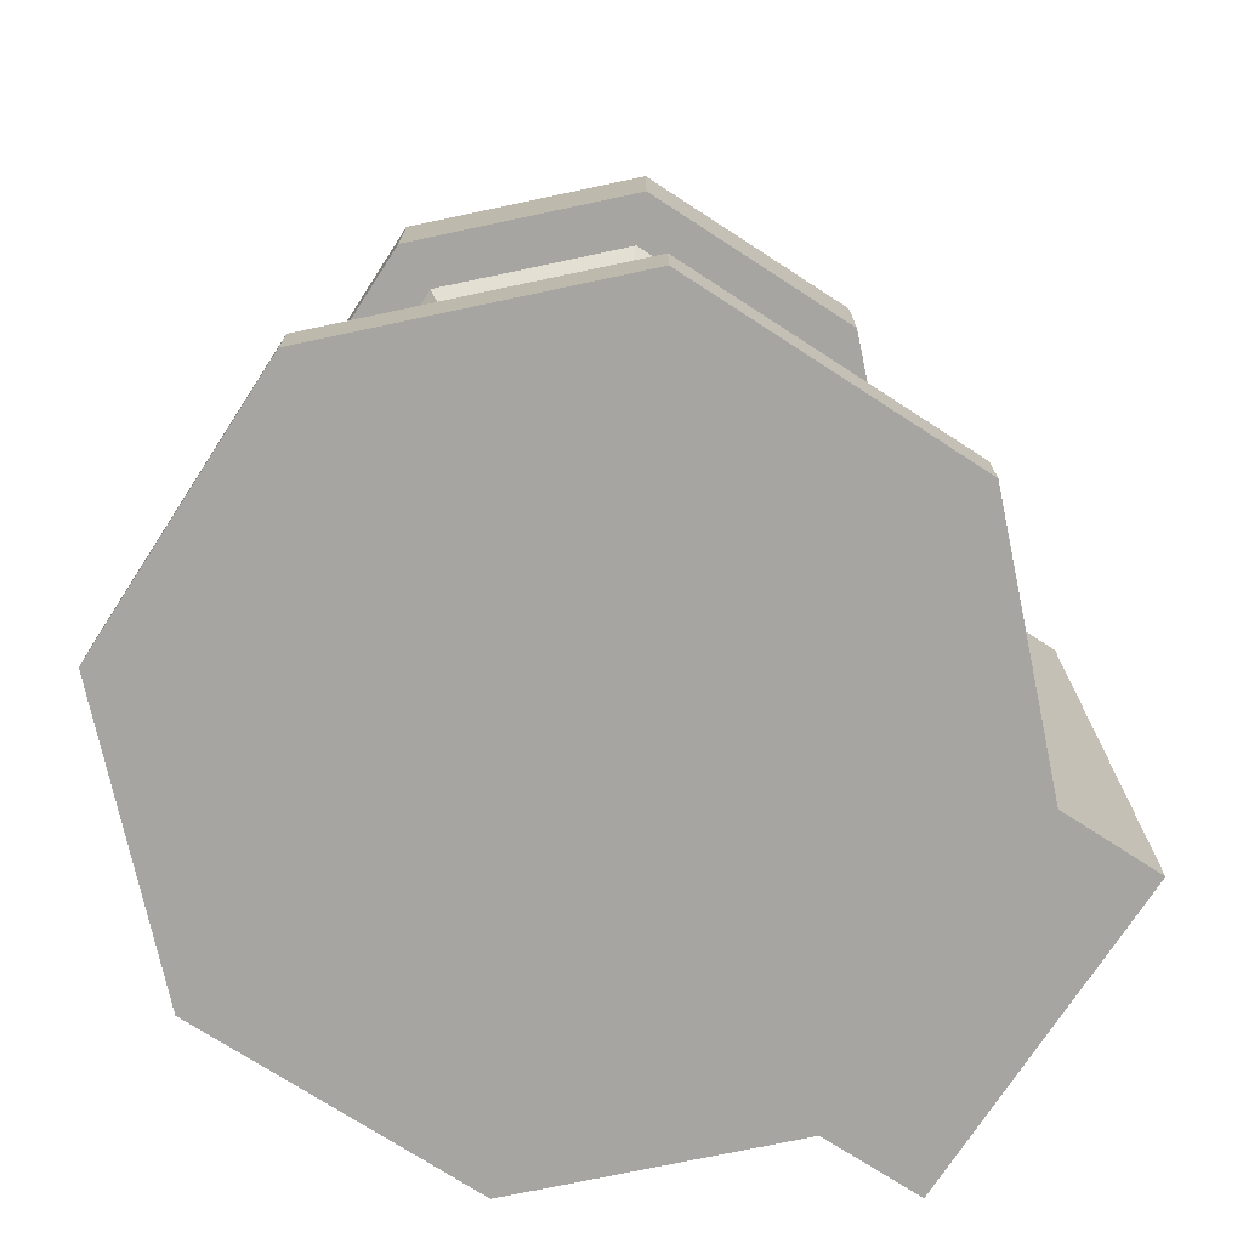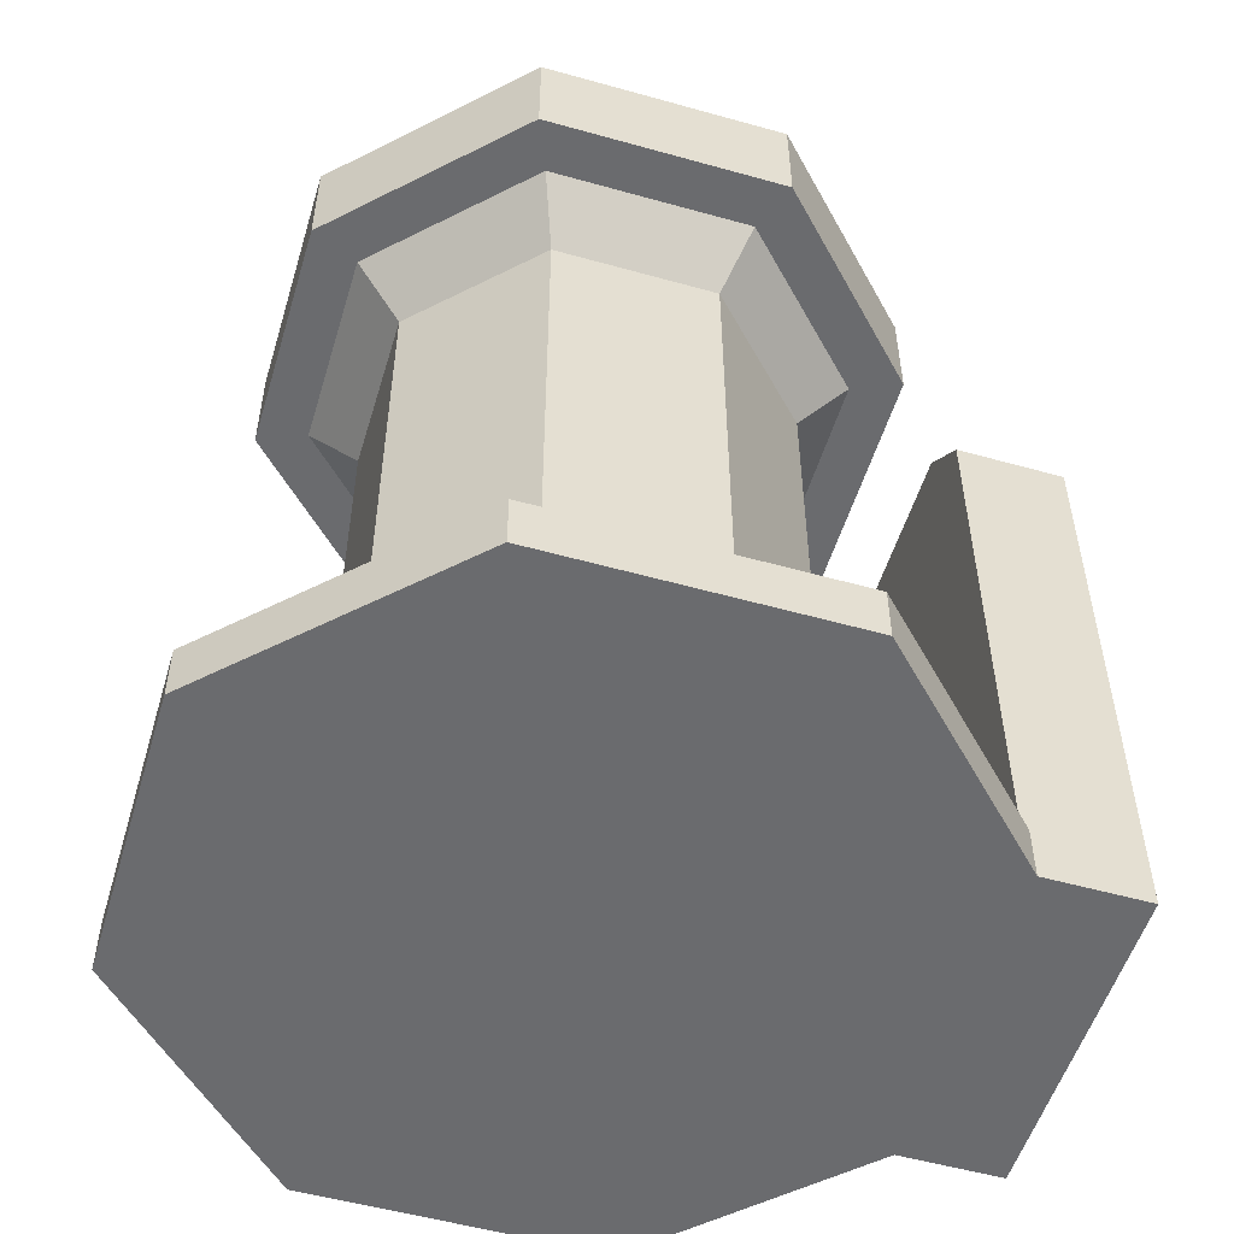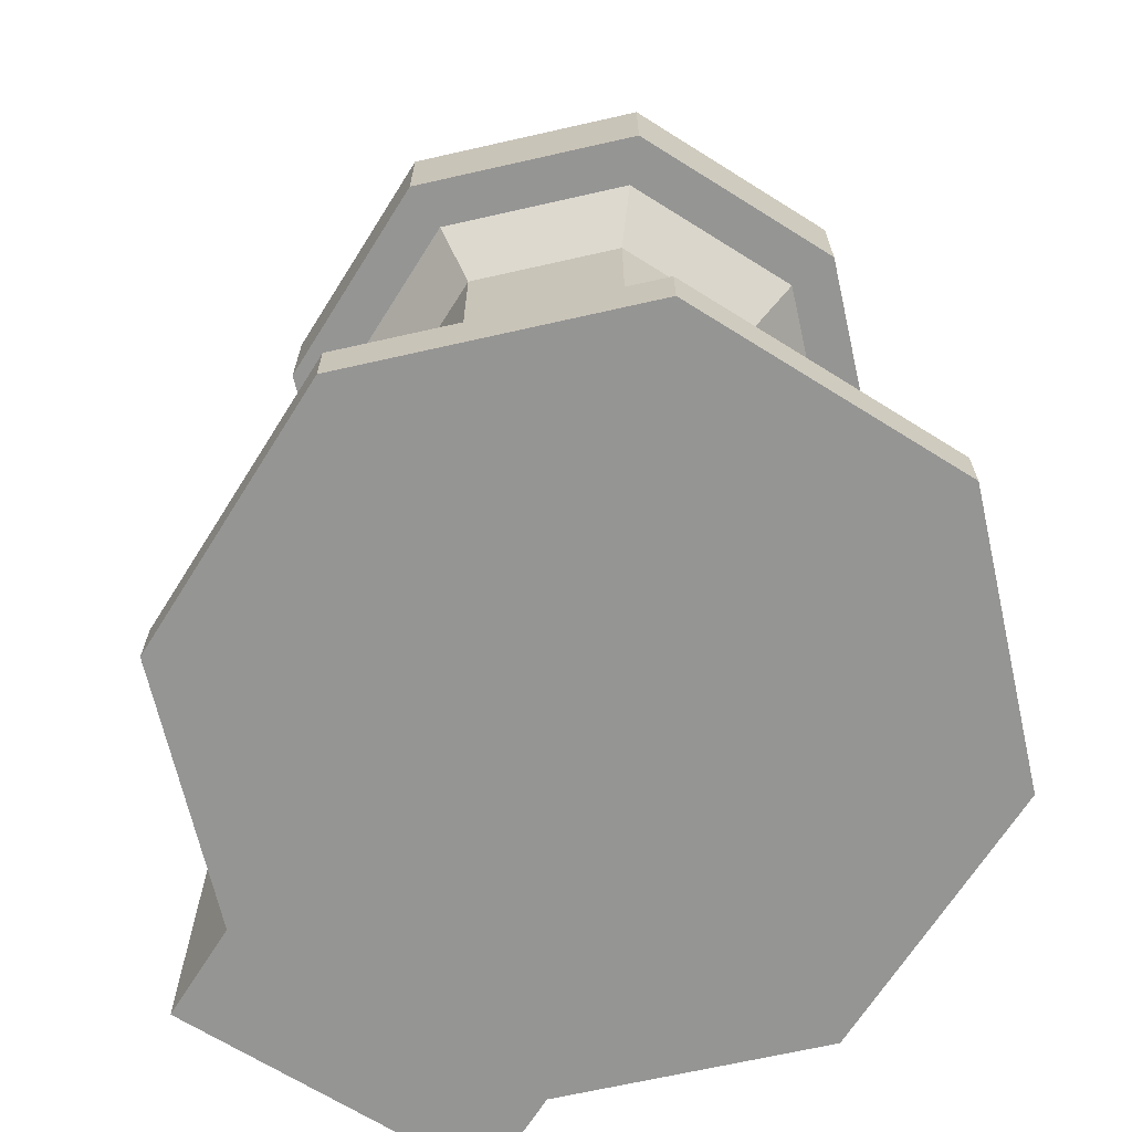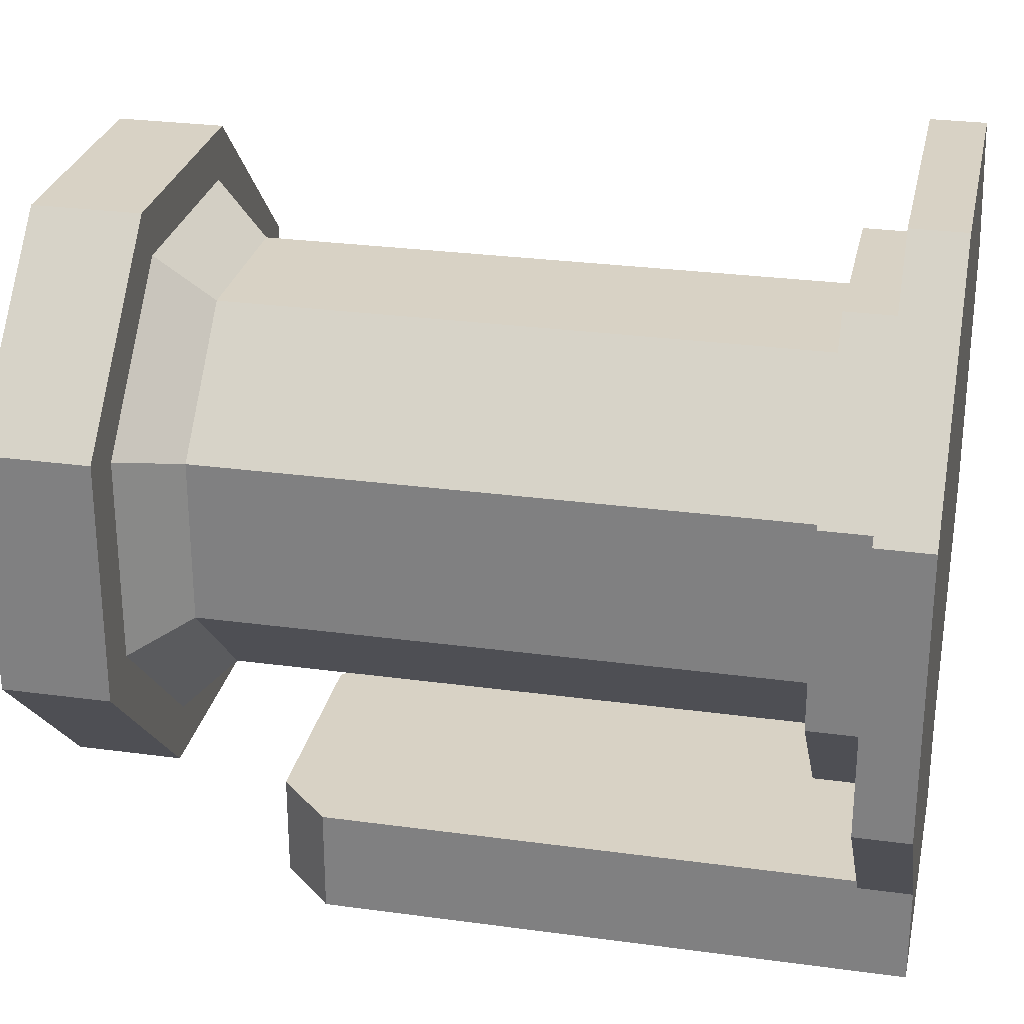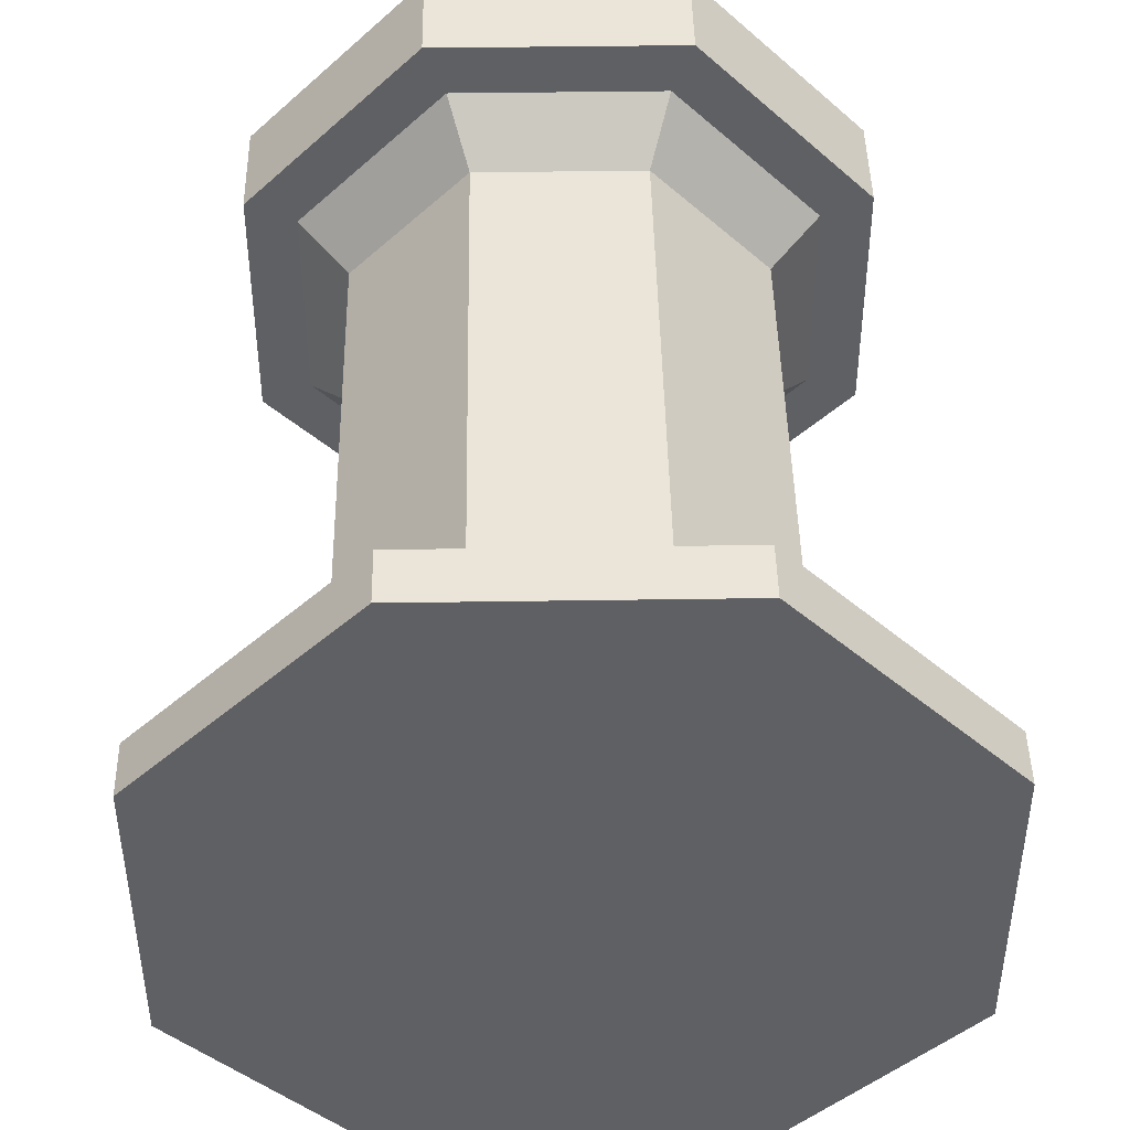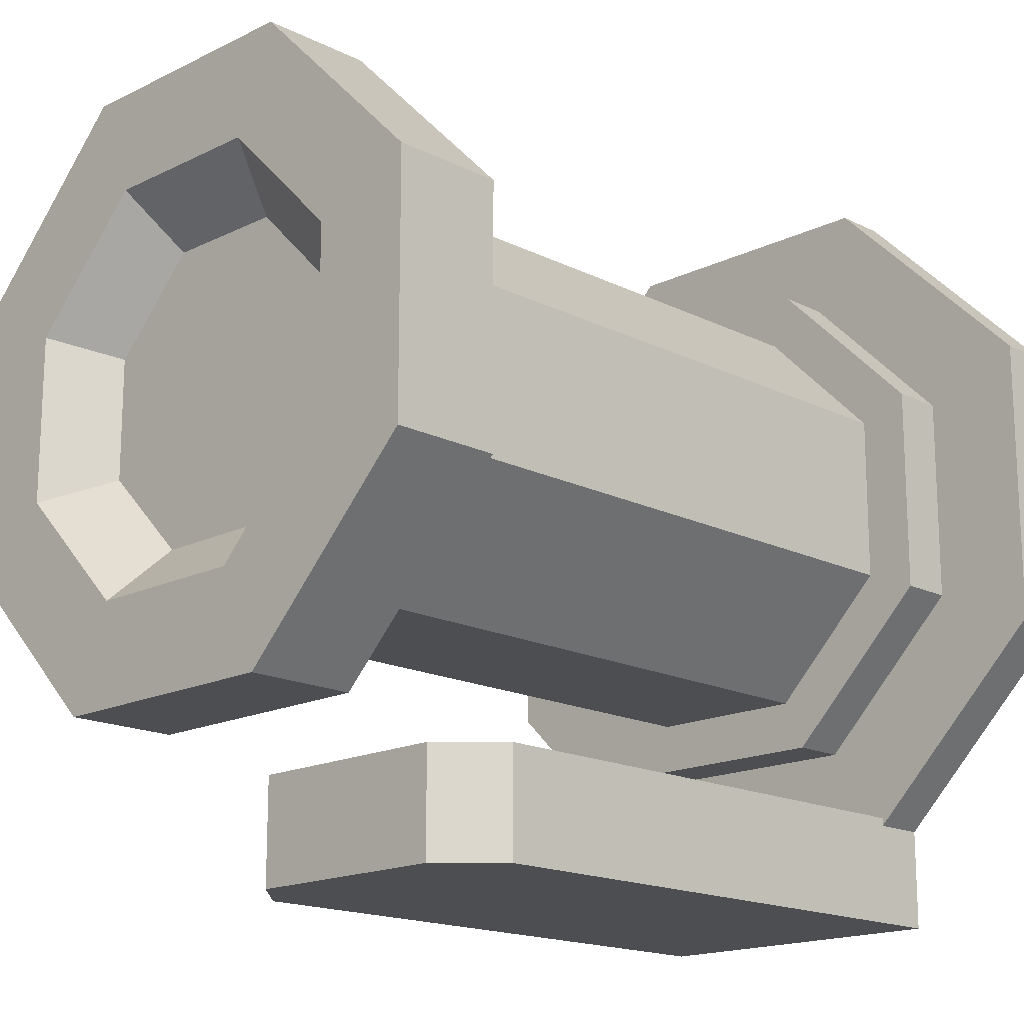
<metadata>
{"format":"obj","ext":"obj","renderer":"f3d","projection":"perspective","resolution":1024,"background":"white","views":[{"elev":-73.6,"azim":57.0,"up":"+Y"},{"elev":-53.3,"azim":73.3,"up":"+Y"},{"elev":-67.4,"azim":-32.2,"up":"+Y"},{"elev":27.7,"azim":-78.2,"up":"+Z"},{"elev":44.6,"azim":-1.0,"up":"+Z"},{"elev":-16.8,"azim":-135.2,"up":"+Z"}]}
</metadata>
<code>
o PEDESTAL_Cylinder.001
v 0.5 0 0.5
v 0.4043 1 0.269
v 0.5957 1 0.269
v 0.731 1 0.4043
v 0.731 1 0.5957
v 0.5957 1 0.731
v 0.4043 1 0.731
v 0.269 1 0.5957
v 0.269 1 0.4043
v 0.3804 0.875 0.2113
v 0.6196 0.875 0.2113
v 0.7887 0.875 0.3804
v 0.7887 0.875 0.6196
v 0.6196 0.875 0.7887
v 0.3804 0.875 0.7887
v 0.2113 0.875 0.6196
v 0.2113 0.875 0.3804
v 0.4043 0.8125 0.269
v 0.6196 1 0.7887
v 0.6435 1 0.1535
v 0.7887 1 0.6196
v 0.7887 1 0.3804
v 0.269 0.8125 0.4043
v 0.269 0.8125 0.5957
v 0.4043 0.8125 0.731
v 0.5957 0.8125 0.731
v 0.731 0.8125 0.5957
v 0.731 0.8125 0.4043
v 0.5957 0.8125 0.269
v 0.2113 1 0.6196
v 0.3565 1 0.1535
v 0.8465 1 0.3565
v 0.8465 1 0.6435
v 0.6435 1 0.8465
v 0.3565 1 0.8465
v 0.1535 1 0.6435
v 0.1535 1 0.3565
v 0.6435 0.875 0.1535
v 0.8465 0.875 0.3565
v 0.8465 0.875 0.6435
v 0.6435 0.875 0.8465
v 0.3565 0.875 0.8465
v 0.1535 0.875 0.6435
v 0.1535 0.875 0.3565
v 0.3565 0.875 0.1535
v 0.5698 0.9375 0.3315
v 0.4302 0.9375 0.3315
v 0.6685 0.9375 0.4302
v 0.6685 0.9375 0.5698
v 0.5698 0.9375 0.6685
v 0.4302 0.9375 0.6685
v 0.3315 0.9375 0.5698
v 0.3315 0.9375 0.4302
v 0.5 0.9375 0.5
v 0.5957 0.125 0.269
v 0.731 0.125 0.4043
v 0.731 0.125 0.5957
v 0.5957 0.125 0.731
v 0.4043 0.125 0.731
v 0.269 0.125 0.5957
v 0.269 0.125 0.4043
v 0.4043 0.125 0.269
v 0.6196 0.125 0.2113
v 0.7887 0.125 0.3804
v 0.7887 0.125 0.6196
v 0.6196 0.125 0.7887
v 0.3804 0.125 0.7887
v 0.2113 0.125 0.6196
v 0.2113 0.125 0.3804
v 0.3804 0.125 0.2113
v 0.6196 0.0625 0.2113
v 0.7887 0.0625 0.3804
v 0.7887 0.0625 0.6196
v 0.6196 0.0625 0.7887
v 0.3804 0.0625 0.7887
v 0.2113 0.0625 0.6196
v 0.2113 0.0625 0.3804
v 0.3804 0.0625 0.2113
v 0.3326 0 0.0958
v 0.6674 0 0.0958
v 0.6674 0.0625 0.0958
v 0.9042 0 0.3326
v 0.9042 0.0625 0.3326
v 0.9042 0 0.6674
v 0.9042 0.0625 0.6674
v 0.6674 0 0.9042
v 0.6674 0.0625 0.9042
v 0.3326 0 0.9042
v 0.3326 0.0625 0.9042
v 0.0958 0 0.6674
v 0.0958 0.0625 0.6674
v 0.0958 0 0.3326
v 0.0958 0.0625 0.3326
v 0.3326 0.0625 0.0958
v 0.4043 0.1875 0.269
v 0.4043 0.25 0.269
v 0.4043 0.6875 0.269
v 0.4043 0.75 0.269
v 0.5957 0.75 0.269
v 0.5957 0.6875 0.269
v 0.5957 0.25 0.269
v 0.5957 0.1875 0.269
v 0.731 0.75 0.4043
v 0.731 0.6875 0.4043
v 0.731 0.25 0.4043
v 0.731 0.1875 0.4043
v 0.731 0.75 0.5957
v 0.731 0.6875 0.5957
v 0.731 0.25 0.5957
v 0.731 0.1875 0.5957
v 0.5957 0.75 0.731
v 0.5957 0.6875 0.731
v 0.5957 0.25 0.731
v 0.5957 0.1875 0.731
v 0.4043 0.75 0.731
v 0.4043 0.6875 0.731
v 0.4043 0.25 0.731
v 0.4043 0.1875 0.731
v 0.269 0.75 0.5957
v 0.269 0.6875 0.5957
v 0.269 0.25 0.5957
v 0.269 0.1875 0.5957
v 0.269 0.75 0.4043
v 0.269 0.6875 0.4043
v 0.269 0.25 0.4043
v 0.269 0.1875 0.4043
v 0.3565 0.9375 0.1535
v 0.6435 0.9375 0.1535
v 0.8465 0.9375 0.3565
v 0.8465 0.9375 0.6435
v 0.6435 0.9375 0.8465
v 0.3565 0.9375 0.8465
v 0.1535 0.9375 0.6435
v 0.1535 0.9375 0.3565
v 0.3804 1 0.7887
v 0.3804 1 0.2113
v 0.2113 1 0.3804
v 0.6196 1 0.2113
f 22 138 3 4
f 19 21 5 6
f 8 7 51 52
f 136 137 9 2
f 21 22 4 5
f 23 17 10 18
f 24 16 17 23
f 25 15 16 24
f 26 14 15 25
f 27 13 14 26
f 28 12 13 27
f 29 11 12 28
f 18 10 11 29
f 135 19 6 7
f 137 30 8 9
f 17 16 43 44
f 10 17 44 45
f 11 10 45 38
f 12 11 38 39
f 13 12 39 40
f 14 13 40 41
f 15 14 41 42
f 16 15 42 43
f 98 18 29 99
f 46 47 54
f 6 5 49 50
f 4 3 46 48
f 9 8 52 53
f 7 6 50 51
f 5 4 48 49
f 3 2 47 46
f 2 9 53 47
f 47 53 54
f 52 51 54
f 50 49 54
f 48 46 54
f 53 52 54
f 51 50 54
f 49 48 54
f 102 106 56 55
f 106 110 57 56
f 110 114 58 57
f 114 118 59 58
f 118 122 60 59
f 122 126 61 60
f 126 95 62 61
f 1 92 79
f 1 84 86
f 56 57 65 64
f 57 58 66 65
f 1 90 92
f 1 82 84
f 58 59 67 66
f 59 60 68 67
f 77 69 70 78
f 76 68 69 77
f 75 67 68 76
f 74 66 67 75
f 73 65 66 74
f 72 64 65 73
f 71 63 64 72
f 78 70 63 71
f 55 56 64 63
f 62 55 63 70
f 1 86 88
f 61 62 70 69
f 60 61 69 68
f 1 80 82
f 1 88 90
f 71 72 83 81
f 78 71 81 94
f 77 78 94 93
f 76 77 93 91
f 79 94 81 80
f 80 81 83 82
f 82 83 85 84
f 84 85 87 86
f 86 87 89 88
f 88 89 91 90
f 90 91 93 92
f 92 93 94 79
f 72 73 85 83
f 73 74 87 85
f 74 75 89 87
f 75 76 91 89
f 1 79 80
f 138 136 2 3
f 23 18 98 123
f 96 125 124 97
f 24 23 123 119
f 124 125 121 120
f 25 24 119 115
f 120 121 117 116
f 26 25 115 111
f 116 117 113 112
f 27 26 111 107
f 112 113 109 108
f 28 27 107 103
f 108 109 105 104
f 29 28 103 99
f 104 105 101 100
f 62 95 102 55
f 96 97 100 101
f 44 134 127 45
f 43 133 134 44
f 42 132 133 43
f 41 131 132 42
f 40 130 131 41
f 39 129 130 40
f 38 128 129 39
f 45 127 128 38
f 8 30 135 7
f 30 36 35 135
f 127 31 20 128
f 128 20 32 129
f 129 32 33 130
f 130 33 34 131
f 131 34 35 132
f 132 35 36 133
f 133 36 37 134
f 134 37 31 127
f 123 98 97 124
f 125 96 95 126
f 119 123 124 120
f 121 125 126 122
f 115 119 120 116
f 117 121 122 118
f 111 115 116 112
f 113 117 118 114
f 107 111 112 108
f 109 113 114 110
f 103 107 108 104
f 105 109 110 106
f 99 103 104 100
f 101 105 106 102
f 95 96 101 102
f 97 98 99 100
f 20 31 136 138
f 37 36 30 137
f 35 34 19 135
f 33 32 22 21
f 31 37 137 136
f 34 33 21 19
f 32 20 138 22
o SIGN_Cube.001
v 0.6883 0 -0
v 0.6883 0 0.125
v 0.3125 0 0
v 0.3125 0 0.125
v 0.6265 0 0.125
v 0.6265 0.75 -0
v 0.6265 0.75 0.125
v 0.6265 0 -0
v 0.375 0.75 0.125
v 0.375 0 0
v 0.375 0 0.125
v 0.375 0.75 0
v 0.3125 0.6875 0.125
v 0.3125 0.6875 0
v 0.6883 0.6875 -0
v 0.6883 0.6875 0.125
v 0.6265 0.6875 -0
v 0.375 0.6875 0
v 0.6265 0.6875 0.125
v 0.375 0.6875 0.125
f 142 151 152 141
f 149 148 146 143
f 140 143 146 139
f 154 145 157
f 151 147 150 152
f 152 150 156
f 148 156 155 146
f 157 158 149 143
f 145 144 150 147
f 149 142 141 148
f 149 158 151 142
f 141 152 156 148
f 158 147 151
f 139 153 154 140
f 155 144 153
f 145 154 153 144
f 150 144 155 156
f 140 154 157 143
f 145 147 158 157
f 146 155 153 139

</code>
